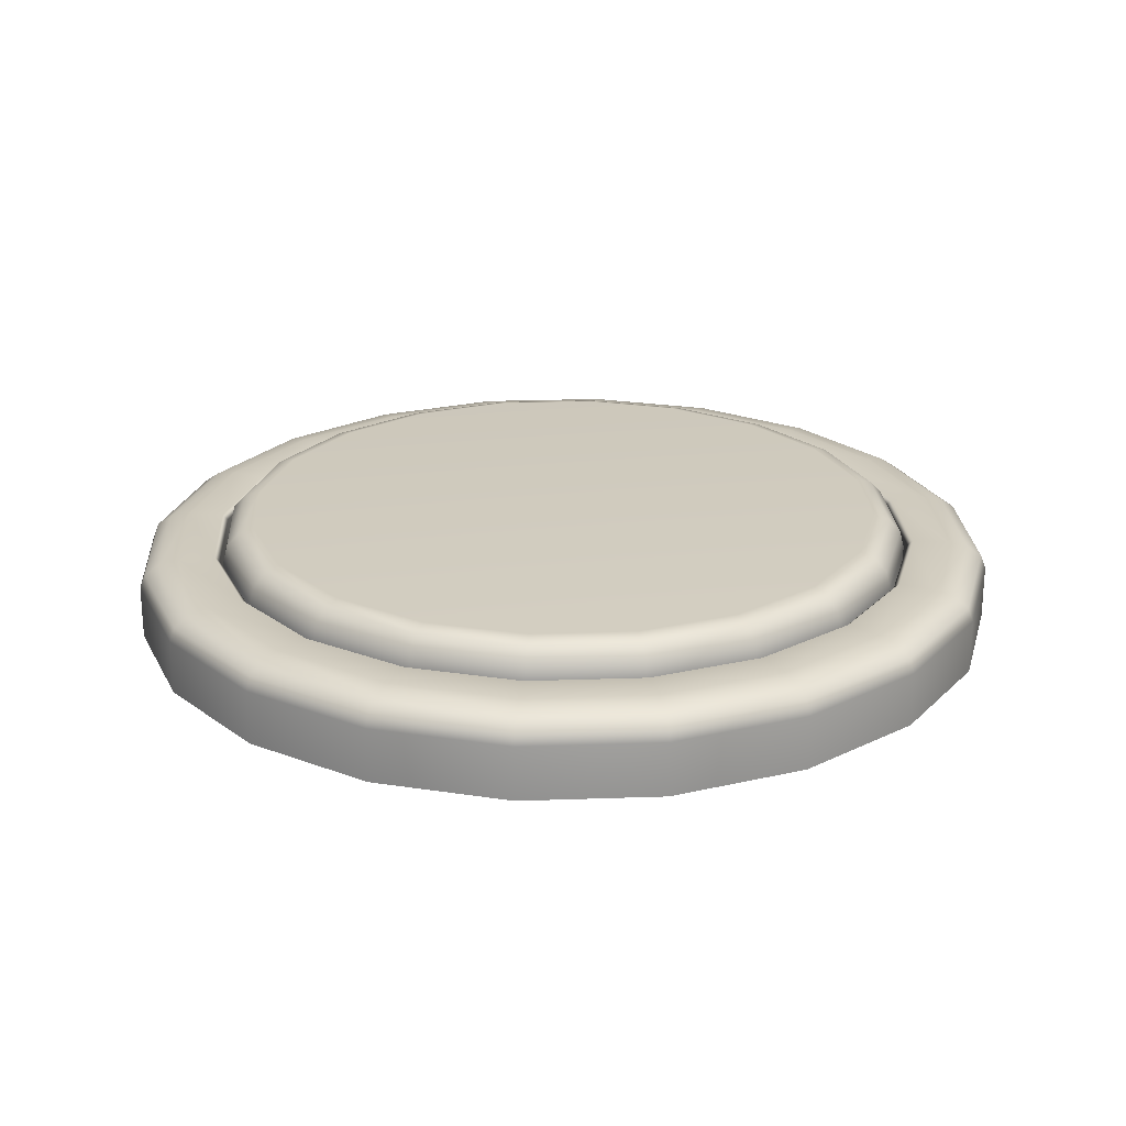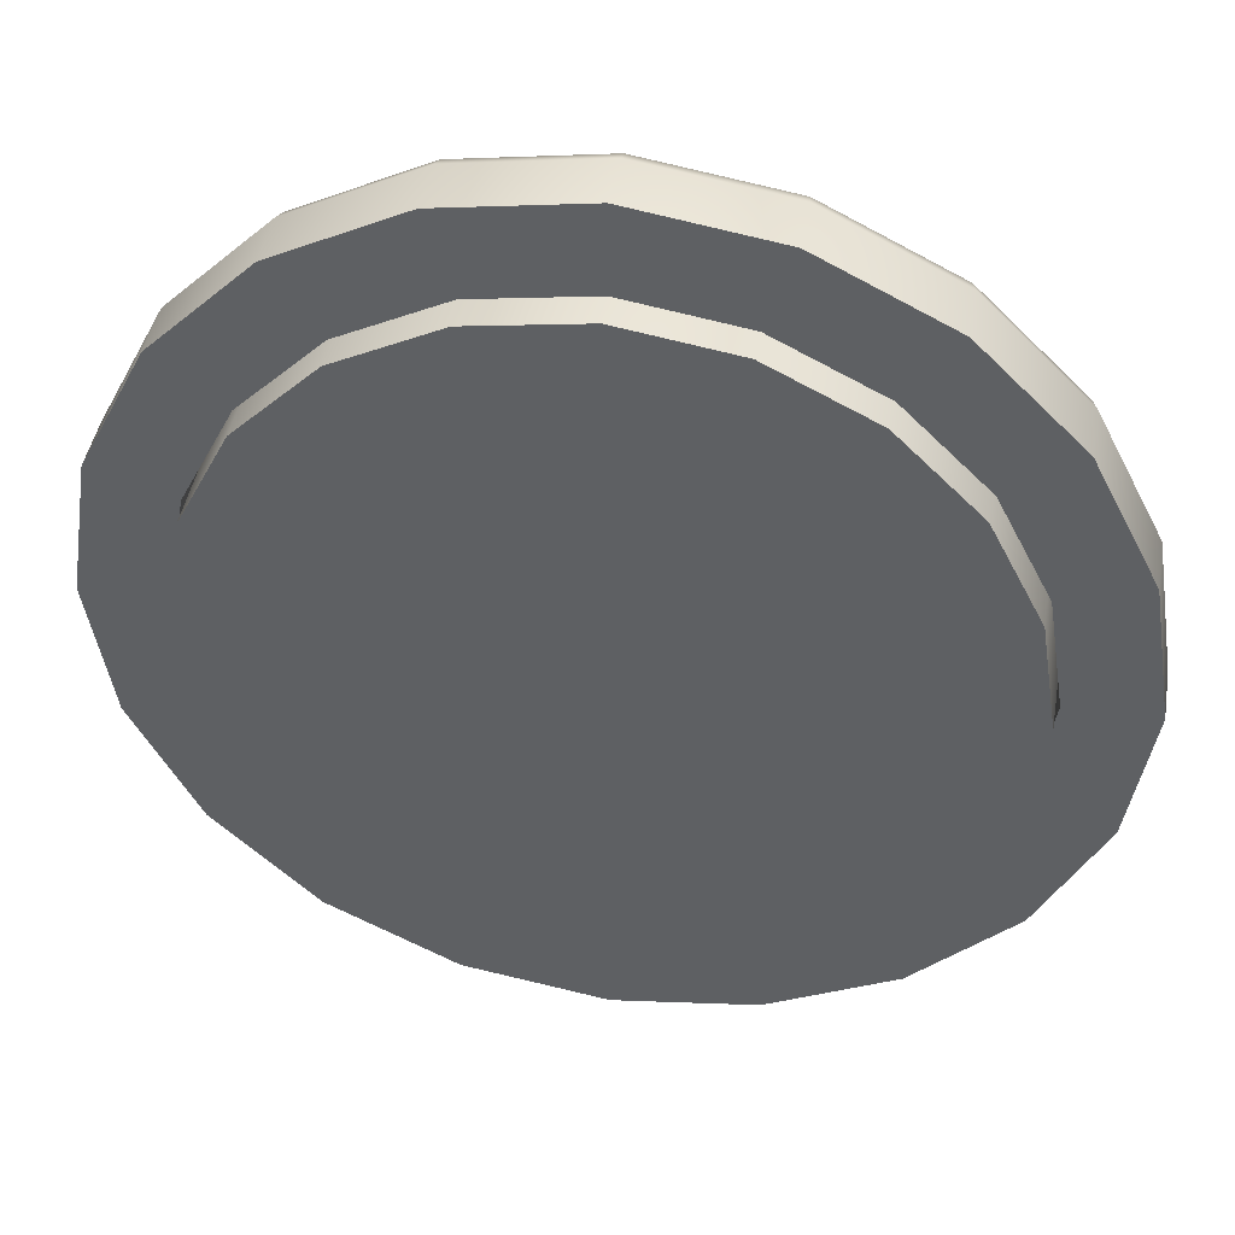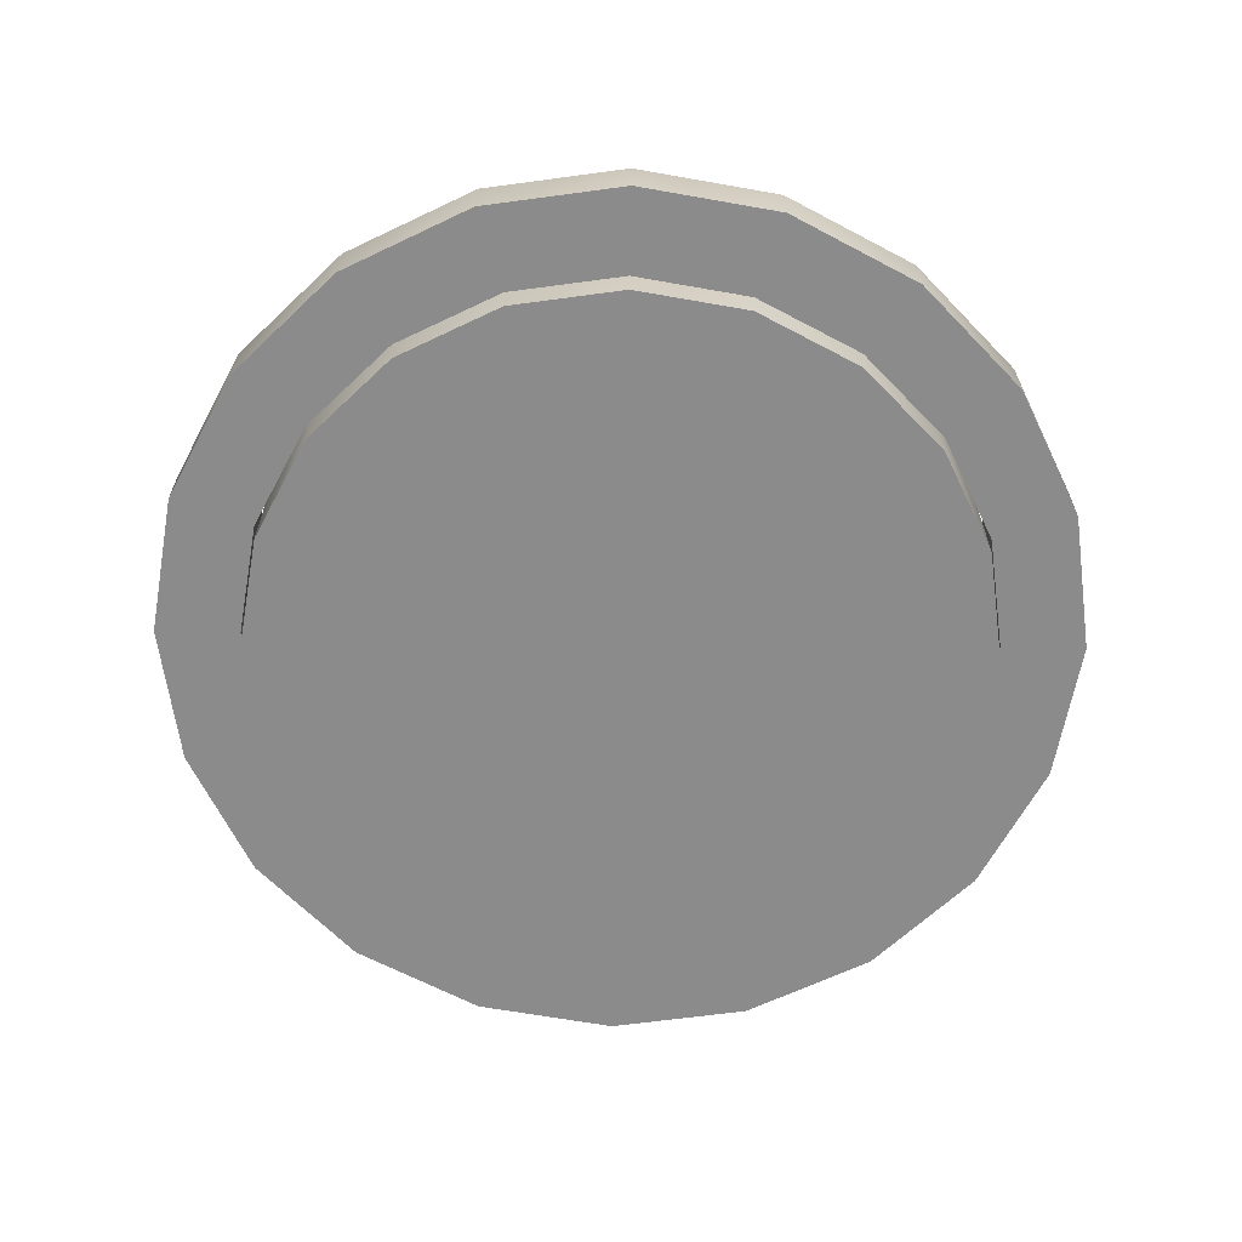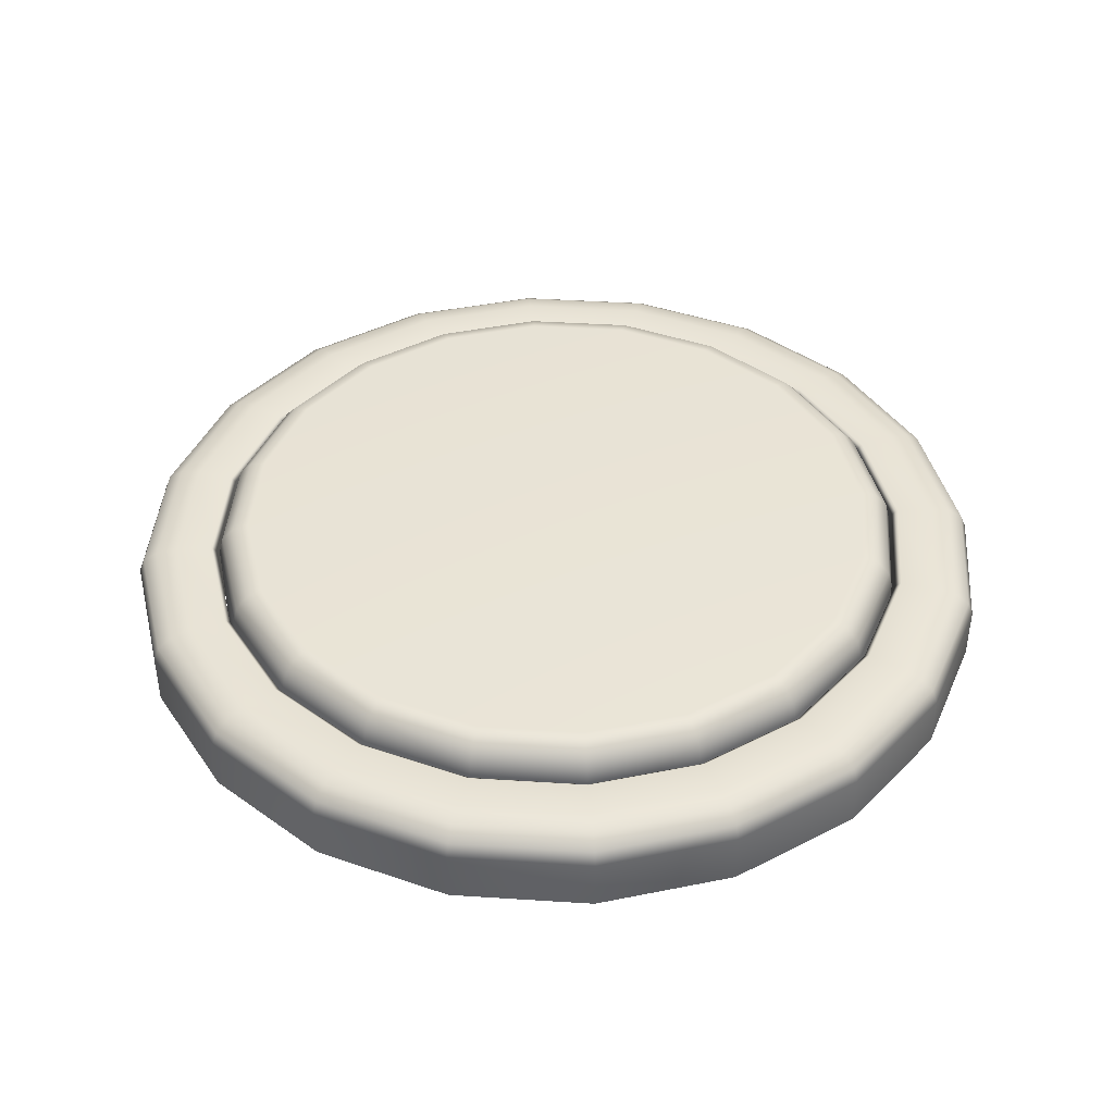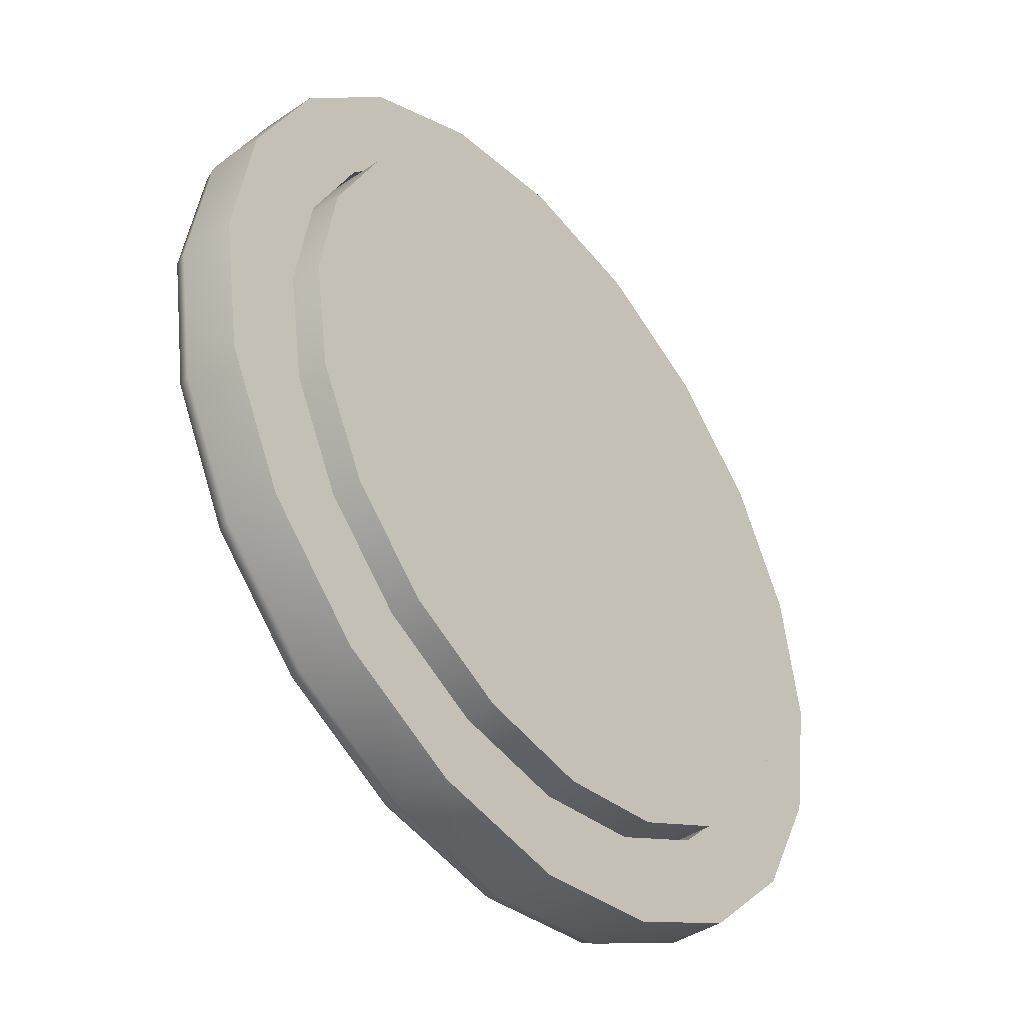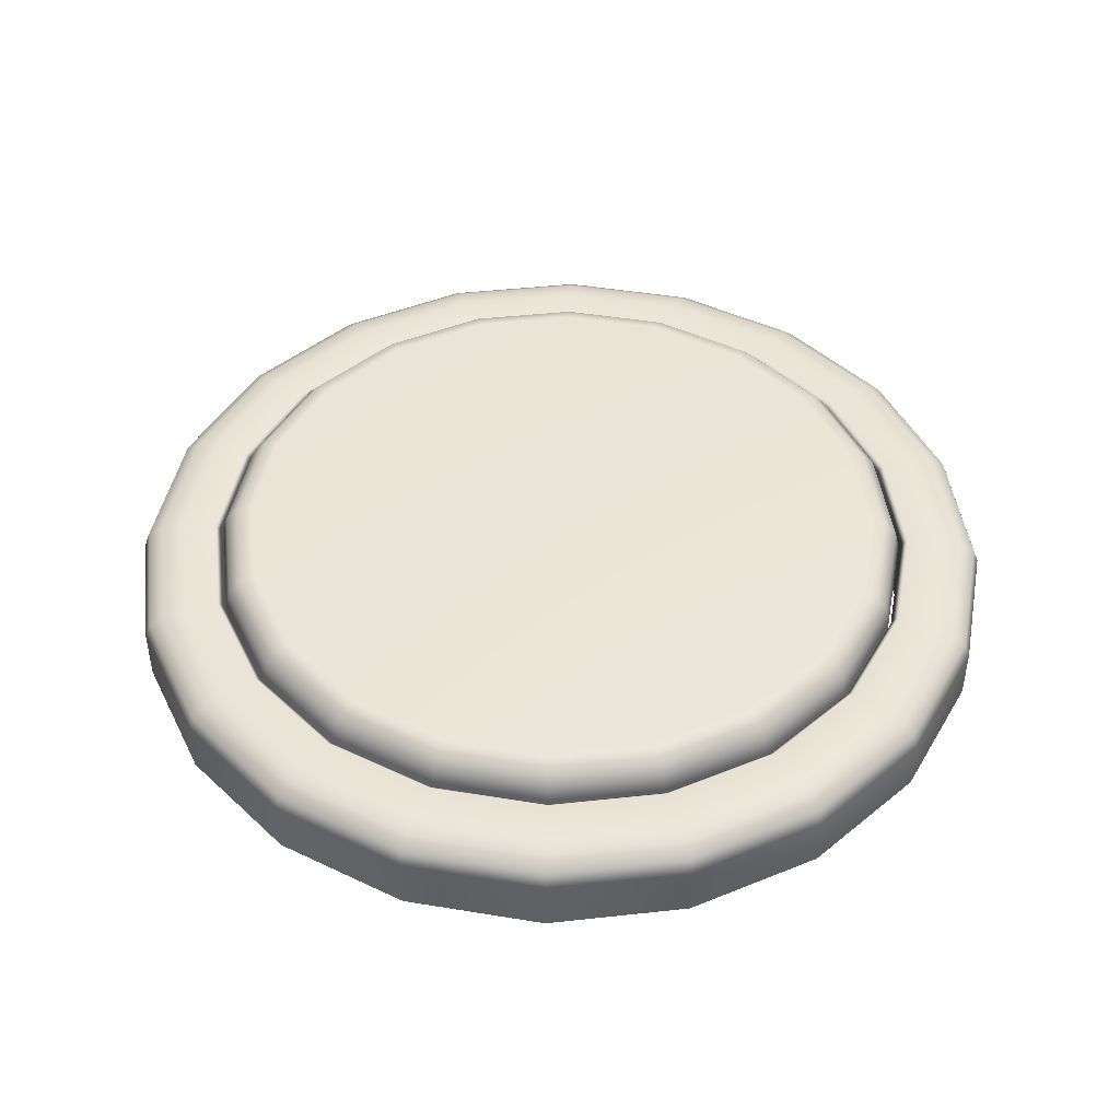
<metadata>
{"format":"obj","ext":"obj","renderer":"f3d","projection":"perspective","resolution":1024,"background":"white","views":[{"elev":23.4,"azim":41.6,"up":"+Y"},{"elev":44.1,"azim":9.7,"up":"+Z"},{"elev":-64.0,"azim":-55.2,"up":"+Y"},{"elev":42.2,"azim":67.4,"up":"+Y"},{"elev":-42.6,"azim":-51.1,"up":"+Z"},{"elev":45.3,"azim":-52.2,"up":"+Y"}]}
</metadata>
<code>
g default
v 26.13 1e-06 -5.205
v 21.9 1e-06 -13.51
v 15.31 1e-06 -20.1
v 7.005 1e-06 -24.33
v -2.2 1e-06 -25.79
v -11.4 1e-06 -24.33
v -19.71 1e-06 -20.1
v -26.3 1e-06 -13.51
v -30.53 1e-06 -5.205
v -31.99 1e-06 4
v -30.53 1e-06 13.2
v -26.3 1e-06 21.51
v -19.71 1e-06 28.1
v -11.4 1e-06 32.33
v -2.2 1e-06 33.79
v 7.005 1e-06 32.33
v 15.31 1e-06 28.1
v 21.9 1e-06 21.51
v 26.13 1e-06 13.2
v 27.59 1e-06 4
v 26.13 3.671 -5.205
v 25.78 4.584 -5.091
v 24.83 5.253 -4.782
v 23.53 5.498 -4.359
v 21.9 3.671 -13.51
v 21.6 4.584 -13.29
v 20.79 5.253 -12.7
v 19.68 5.498 -11.9
v 15.31 3.671 -20.1
v 15.09 4.584 -19.8
v 14.5 5.253 -18.99
v 13.7 5.498 -17.88
v 7.005 3.671 -24.33
v 6.891 4.584 -23.98
v 6.582 5.253 -23.03
v 6.159 5.498 -21.73
v -2.2 3.671 -25.79
v -2.2 4.584 -25.42
v -2.2 5.253 -24.42
v -2.2 5.498 -23.05
v -11.4 3.671 -24.33
v -11.29 4.584 -23.98
v -10.98 5.253 -23.03
v -10.56 5.498 -21.73
v -19.71 3.671 -20.1
v -19.49 4.584 -19.8
v -18.9 5.253 -18.99
v -18.1 5.498 -17.88
v -26.3 3.671 -13.51
v -26 4.584 -13.29
v -25.19 5.253 -12.7
v -24.08 5.498 -11.9
v -30.53 3.671 -5.205
v -30.18 4.584 -5.091
v -29.23 5.253 -4.782
v -27.92 5.498 -4.359
v -31.99 3.671 4
v -31.62 4.584 4
v -30.62 5.253 4
v -29.25 5.498 4
v -30.53 3.671 13.2
v -30.18 4.584 13.09
v -29.23 5.253 12.78
v -27.92 5.498 12.36
v -26.3 3.671 21.51
v -26 4.584 21.29
v -25.19 5.253 20.7
v -24.08 5.498 19.9
v -19.71 3.671 28.1
v -19.49 4.584 27.8
v -18.9 5.253 26.99
v -18.1 5.498 25.88
v -11.4 3.671 32.33
v -11.29 4.584 31.98
v -10.98 5.253 31.03
v -10.56 5.498 29.73
v -2.2 3.671 33.79
v -2.2 4.584 33.42
v -2.2 5.253 32.42
v -2.2 5.498 31.05
v 7.005 3.671 32.33
v 6.891 4.584 31.98
v 6.582 5.253 31.03
v 6.159 5.498 29.73
v 15.31 3.671 28.1
v 15.09 4.584 27.8
v 14.5 5.253 26.99
v 13.7 5.498 25.88
v 21.9 3.671 21.51
v 21.6 4.584 21.29
v 20.79 5.253 20.7
v 19.68 5.498 19.9
v 26.13 3.671 13.2
v 25.78 4.584 13.09
v 24.83 5.253 12.78
v 23.53 5.498 12.36
v 27.59 3.671 4
v 27.22 4.584 4
v 26.22 5.253 4
v 24.85 5.498 4
v 20.88 3e-06 -3.498
v 22.06 3e-06 4
v 17.43 3e-06 -10.26
v 12.06 3e-06 -15.63
v 5.298 3e-06 -19.08
v -2.2 3e-06 -20.26
v -9.698 3e-06 -19.08
v -16.46 3e-06 -15.63
v -21.83 3e-06 -10.26
v -25.28 3e-06 -3.498
v -26.46 3e-06 4
v -25.28 3e-06 11.5
v -21.83 3e-06 18.26
v -16.46 3e-06 23.63
v -9.698 3e-06 27.08
v -2.2 3e-06 28.26
v 5.298 3e-06 27.08
v 12.06 3e-06 23.63
v 17.43 3e-06 18.26
v 20.88 3e-06 11.5
v 21.23 5.498 -3.612
v 20.88 5.134 -3.498
v 22.43 5.498 4
v 22.06 5.134 4
v 17.73 5.498 -10.48
v 17.43 5.134 -10.26
v 12.28 5.498 -15.93
v 12.06 5.134 -15.63
v 5.412 5.498 -19.43
v 5.298 5.134 -19.08
v -2.2 5.498 -20.63
v -2.2 5.134 -20.26
v -9.812 5.498 -19.43
v -9.698 5.134 -19.08
v -16.68 5.498 -15.93
v -16.46 5.134 -15.63
v -22.13 5.498 -10.48
v -21.83 5.134 -10.26
v -25.63 5.498 -3.612
v -25.28 5.134 -3.498
v -26.83 5.498 4
v -26.46 5.134 4
v -25.63 5.498 11.61
v -25.28 5.134 11.5
v -22.13 5.498 18.48
v -21.83 5.134 18.26
v -16.68 5.498 23.93
v -16.46 5.134 23.63
v -9.812 5.498 27.43
v -9.698 5.134 27.08
v -2.2 5.498 28.63
v -2.2 5.134 28.26
v 5.412 5.498 27.43
v 5.298 5.134 27.08
v 12.28 5.498 23.93
v 12.06 5.134 23.63
v 17.73 5.498 18.48
v 17.43 5.134 18.26
v 21.23 5.498 11.61
v 20.88 5.134 11.5
g OuterButton
f 1 2 25 21
f 2 3 29 25
f 3 4 33 29
f 4 5 37 33
f 5 6 41 37
f 6 7 45 41
f 7 8 49 45
f 8 9 53 49
f 9 10 57 53
f 10 11 61 57
f 11 12 65 61
f 12 13 69 65
f 13 14 73 69
f 14 15 77 73
f 15 16 81 77
f 16 17 85 81
f 17 18 89 85
f 18 19 93 89
f 19 20 97 93
f 20 1 21 97
f 23 24 100 99
f 21 22 98 97
f 22 23 99 98
f 24 23 27 28
f 23 22 26 27
f 22 21 25 26
f 28 27 31 32
f 27 26 30 31
f 26 25 29 30
f 32 31 35 36
f 31 30 34 35
f 30 29 33 34
f 36 35 39 40
f 35 34 38 39
f 34 33 37 38
f 40 39 43 44
f 39 38 42 43
f 38 37 41 42
f 44 43 47 48
f 43 42 46 47
f 42 41 45 46
f 48 47 51 52
f 47 46 50 51
f 46 45 49 50
f 52 51 55 56
f 51 50 54 55
f 50 49 53 54
f 56 55 59 60
f 55 54 58 59
f 54 53 57 58
f 60 59 63 64
f 59 58 62 63
f 58 57 61 62
f 64 63 67 68
f 63 62 66 67
f 62 61 65 66
f 68 67 71 72
f 67 66 70 71
f 66 65 69 70
f 72 71 75 76
f 71 70 74 75
f 70 69 73 74
f 76 75 79 80
f 75 74 78 79
f 74 73 77 78
f 80 79 83 84
f 79 78 82 83
f 78 77 81 82
f 84 83 87 88
f 83 82 86 87
f 82 81 85 86
f 88 87 91 92
f 87 86 90 91
f 86 85 89 90
f 92 91 95 96
f 91 90 94 95
f 90 89 93 94
f 96 95 99 100
f 95 94 98 99
f 94 93 97 98
f 2 1 101 103
f 1 20 102 101
f 20 19 120 102
f 19 18 119 120
f 18 17 118 119
f 17 16 117 118
f 16 15 116 117
f 15 14 115 116
f 14 13 114 115
f 13 12 113 114
f 12 11 112 113
f 11 10 111 112
f 10 9 110 111
f 9 8 109 110
f 8 7 108 109
f 7 6 107 108
f 6 5 106 107
f 5 4 105 106
f 4 3 104 105
f 3 2 103 104
f 121 122 124 123
f 122 121 125 126
f 123 124 160 159
f 126 125 127 128
f 128 127 129 130
f 130 129 131 132
f 132 131 133 134
f 134 133 135 136
f 136 135 137 138
f 138 137 139 140
f 140 139 141 142
f 142 141 143 144
f 144 143 145 146
f 146 145 147 148
f 148 147 149 150
f 150 149 151 152
f 152 151 153 154
f 154 153 155 156
f 156 155 157 158
f 158 157 159 160
f 100 24 121 123
f 24 28 125 121
f 28 32 127 125
f 32 36 129 127
f 36 40 131 129
f 40 44 133 131
f 44 48 135 133
f 48 52 137 135
f 52 56 139 137
f 56 60 141 139
f 60 64 143 141
f 64 68 145 143
f 68 72 147 145
f 72 76 149 147
f 76 80 151 149
f 80 84 153 151
f 84 88 155 153
f 88 92 157 155
f 92 96 159 157
f 96 100 123 159
f 124 122 101 102
f 122 126 103 101
f 126 128 104 103
f 128 130 105 104
f 130 132 106 105
f 132 134 107 106
f 134 136 108 107
f 136 138 109 108
f 138 140 110 109
f 140 142 111 110
f 142 144 112 111
f 144 146 113 112
f 146 148 114 113
f 148 150 115 114
f 150 152 116 115
f 152 154 117 116
f 154 156 118 117
f 156 158 119 118
f 158 160 120 119
f 160 124 102 120
g default
v 20.64 -1.835 -3.422
v 17.23 -1.835 -10.12
v 11.92 -1.835 -15.43
v 5.222 -1.835 -18.84
v -2.2 -1.835 -20.02
v -9.622 -1.835 -18.84
v -16.32 -1.835 -15.43
v -21.63 -1.835 -10.12
v -25.04 -1.835 -3.422
v -26.22 -1.835 4
v -25.04 -1.835 11.42
v -21.63 -1.835 18.12
v -16.32 -1.835 23.43
v -9.622 -1.835 26.84
v -2.2 -1.835 28.02
v 5.222 -1.835 26.84
v 11.92 -1.835 23.43
v 17.23 -1.835 18.12
v 20.64 -1.835 11.42
v 21.82 -1.835 4
v -2.2 -1.835 4
v -2.2 7.36 4
v 20.64 5.018 -3.422
v 20.36 6.189 -3.331
v 19.59 7.047 -3.081
v 18.54 7.36 -2.74
v 17.23 5.018 -10.12
v 16.99 6.189 -9.944
v 16.34 7.047 -9.469
v 15.45 7.36 -8.82
v 11.92 5.018 -15.43
v 11.74 6.189 -15.19
v 11.27 7.047 -14.54
v 10.62 7.36 -13.65
v 5.222 5.018 -18.84
v 5.131 6.189 -18.56
v 4.881 7.047 -17.79
v 4.54 7.36 -16.74
v -2.2 5.018 -20.02
v -2.2 6.189 -19.72
v -2.2 7.047 -18.91
v -2.2 7.36 -17.81
v -9.622 5.018 -18.84
v -9.531 6.189 -18.56
v -9.281 7.047 -17.79
v -8.94 7.36 -16.74
v -16.32 5.018 -15.43
v -16.14 6.189 -15.19
v -15.67 7.047 -14.54
v -15.02 7.36 -13.65
v -21.63 5.018 -10.12
v -21.39 6.189 -9.944
v -20.74 7.047 -9.469
v -19.85 7.36 -8.82
v -25.04 5.018 -3.422
v -24.76 6.189 -3.331
v -23.99 7.047 -3.081
v -22.94 7.36 -2.74
v -26.22 5.018 4
v -25.92 6.189 4
v -25.11 7.047 4
v -24.01 7.36 4
v -25.04 5.018 11.42
v -24.76 6.189 11.33
v -23.99 7.047 11.08
v -22.94 7.36 10.74
v -21.63 5.018 18.12
v -21.39 6.189 17.94
v -20.74 7.047 17.47
v -19.85 7.36 16.82
v -16.32 5.018 23.43
v -16.14 6.189 23.19
v -15.67 7.047 22.54
v -15.02 7.36 21.65
v -9.622 5.018 26.84
v -9.531 6.189 26.56
v -9.281 7.047 25.79
v -8.94 7.36 24.74
v -2.2 5.018 28.02
v -2.2 6.189 27.72
v -2.2 7.047 26.91
v -2.2 7.36 25.81
v 5.222 5.018 26.84
v 5.131 6.189 26.56
v 4.881 7.047 25.79
v 4.54 7.36 24.74
v 11.92 5.018 23.43
v 11.74 6.189 23.19
v 11.27 7.047 22.54
v 10.62 7.36 21.65
v 17.23 5.018 18.12
v 16.99 6.189 17.94
v 16.34 7.047 17.47
v 15.45 7.36 16.82
v 20.64 5.018 11.42
v 20.36 6.189 11.33
v 19.59 7.047 11.08
v 18.54 7.36 10.74
v 21.82 5.018 4
v 21.52 6.189 4
v 20.71 7.047 4
v 19.61 7.36 4
g OuterButton Button
f 162 161 181
f 163 162 181
f 164 163 181
f 165 164 181
f 166 165 181
f 167 166 181
f 168 167 181
f 169 168 181
f 170 169 181
f 171 170 181
f 172 171 181
f 173 172 181
f 174 173 181
f 175 174 181
f 176 175 181
f 177 176 181
f 178 177 181
f 179 178 181
f 180 179 181
f 161 180 181
f 161 162 187 183
f 162 163 191 187
f 163 164 195 191
f 164 165 199 195
f 165 166 203 199
f 166 167 207 203
f 167 168 211 207
f 168 169 215 211
f 169 170 219 215
f 170 171 223 219
f 171 172 227 223
f 172 173 231 227
f 173 174 235 231
f 174 175 239 235
f 175 176 243 239
f 176 177 247 243
f 177 178 251 247
f 178 179 255 251
f 179 180 259 255
f 180 161 183 259
f 186 190 182
f 190 194 182
f 194 198 182
f 198 202 182
f 202 206 182
f 206 210 182
f 210 214 182
f 214 218 182
f 218 222 182
f 222 226 182
f 226 230 182
f 230 234 182
f 234 238 182
f 238 242 182
f 242 246 182
f 246 250 182
f 250 254 182
f 254 258 182
f 258 262 182
f 262 186 182
f 185 186 262 261
f 183 184 260 259
f 184 185 261 260
f 186 185 189 190
f 185 184 188 189
f 184 183 187 188
f 190 189 193 194
f 189 188 192 193
f 188 187 191 192
f 194 193 197 198
f 193 192 196 197
f 192 191 195 196
f 198 197 201 202
f 197 196 200 201
f 196 195 199 200
f 202 201 205 206
f 201 200 204 205
f 200 199 203 204
f 206 205 209 210
f 205 204 208 209
f 204 203 207 208
f 210 209 213 214
f 209 208 212 213
f 208 207 211 212
f 214 213 217 218
f 213 212 216 217
f 212 211 215 216
f 218 217 221 222
f 217 216 220 221
f 216 215 219 220
f 222 221 225 226
f 221 220 224 225
f 220 219 223 224
f 226 225 229 230
f 225 224 228 229
f 224 223 227 228
f 230 229 233 234
f 229 228 232 233
f 228 227 231 232
f 234 233 237 238
f 233 232 236 237
f 232 231 235 236
f 238 237 241 242
f 237 236 240 241
f 236 235 239 240
f 242 241 245 246
f 241 240 244 245
f 240 239 243 244
f 246 245 249 250
f 245 244 248 249
f 244 243 247 248
f 250 249 253 254
f 249 248 252 253
f 248 247 251 252
f 254 253 257 258
f 253 252 256 257
f 252 251 255 256
f 258 257 261 262
f 257 256 260 261
f 256 255 259 260

</code>
